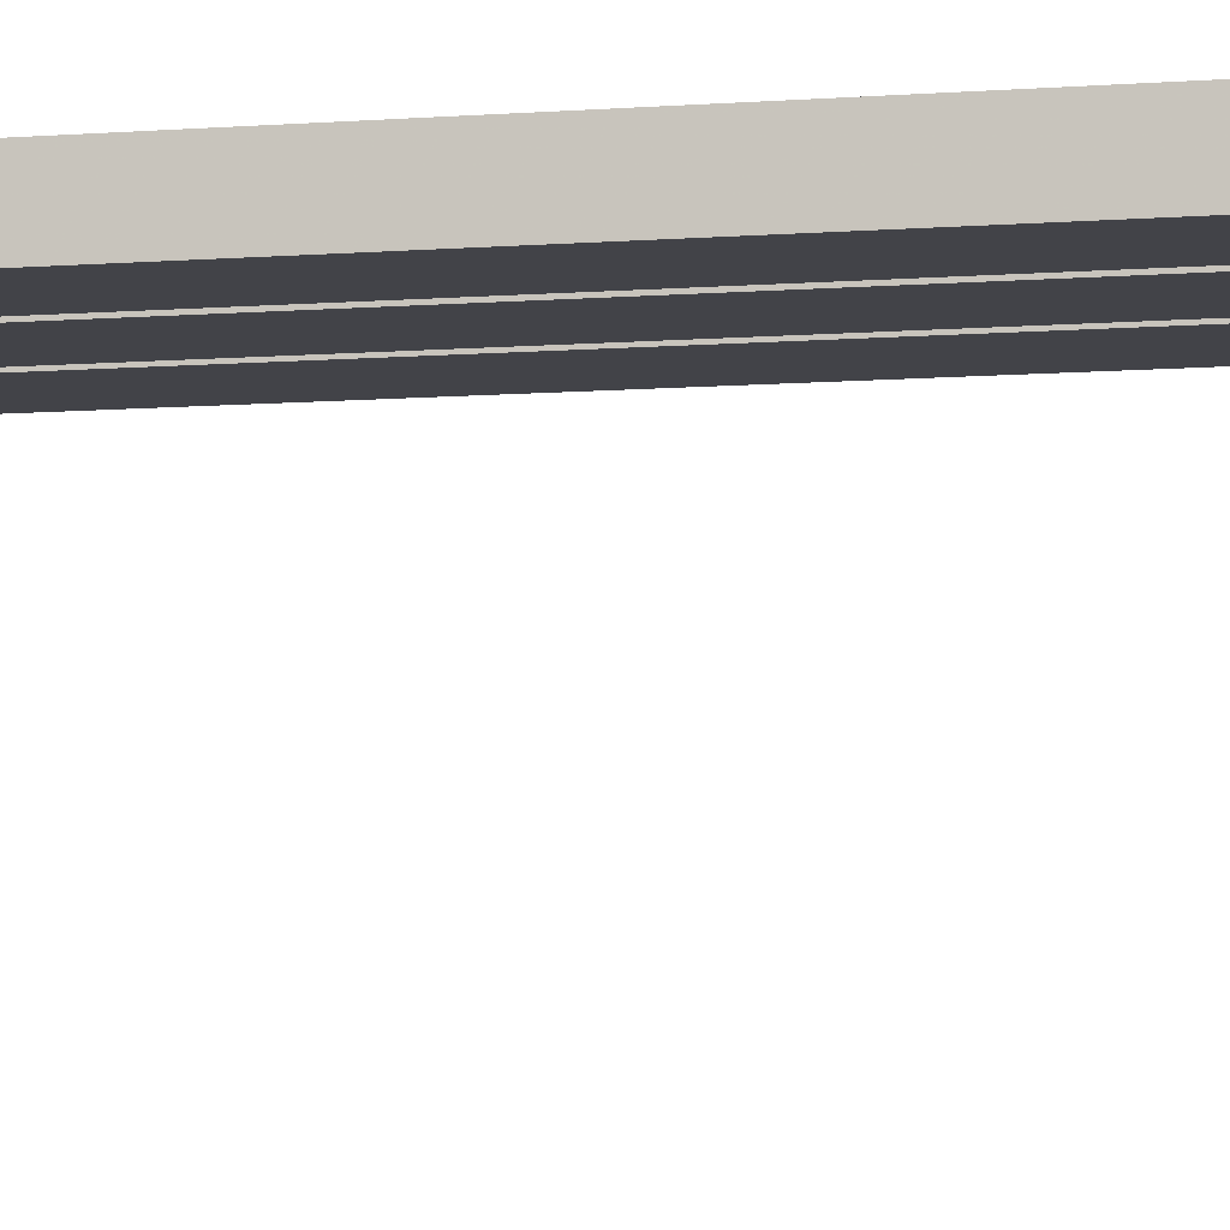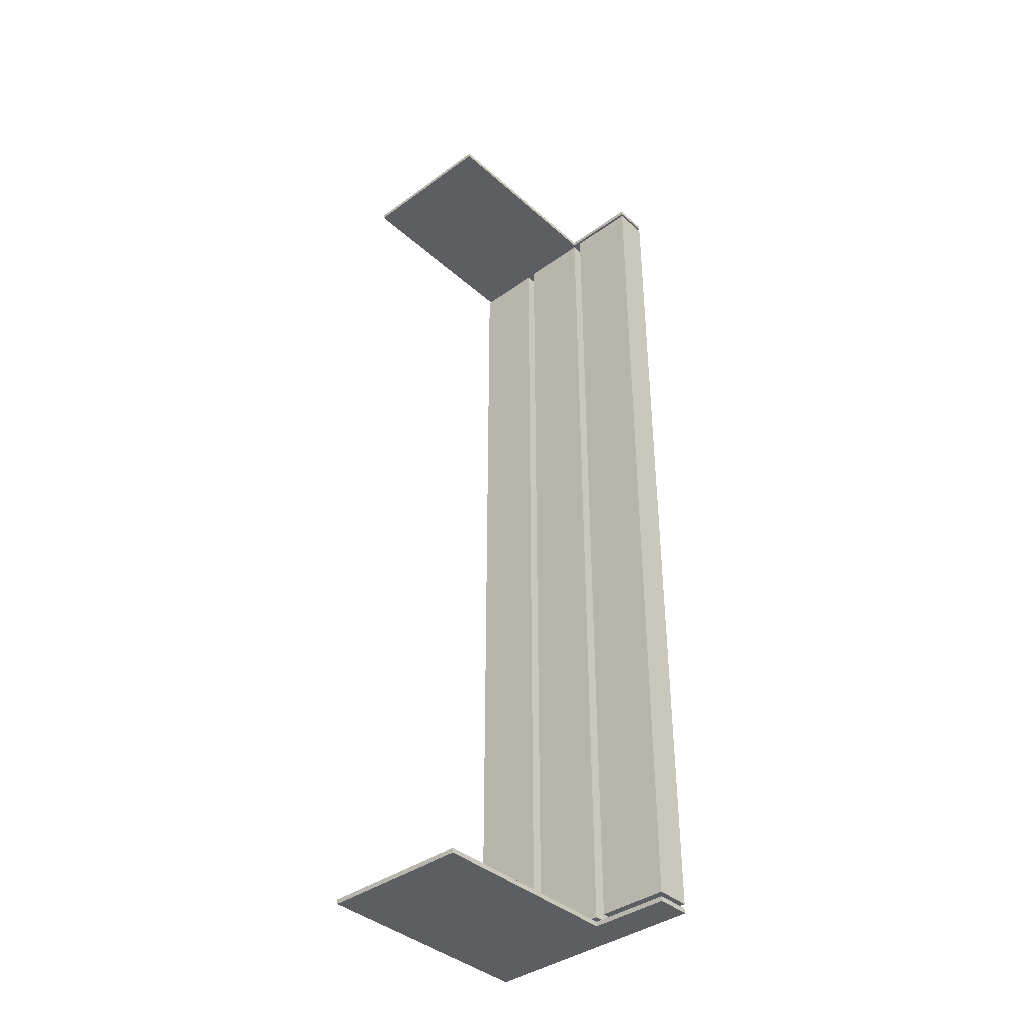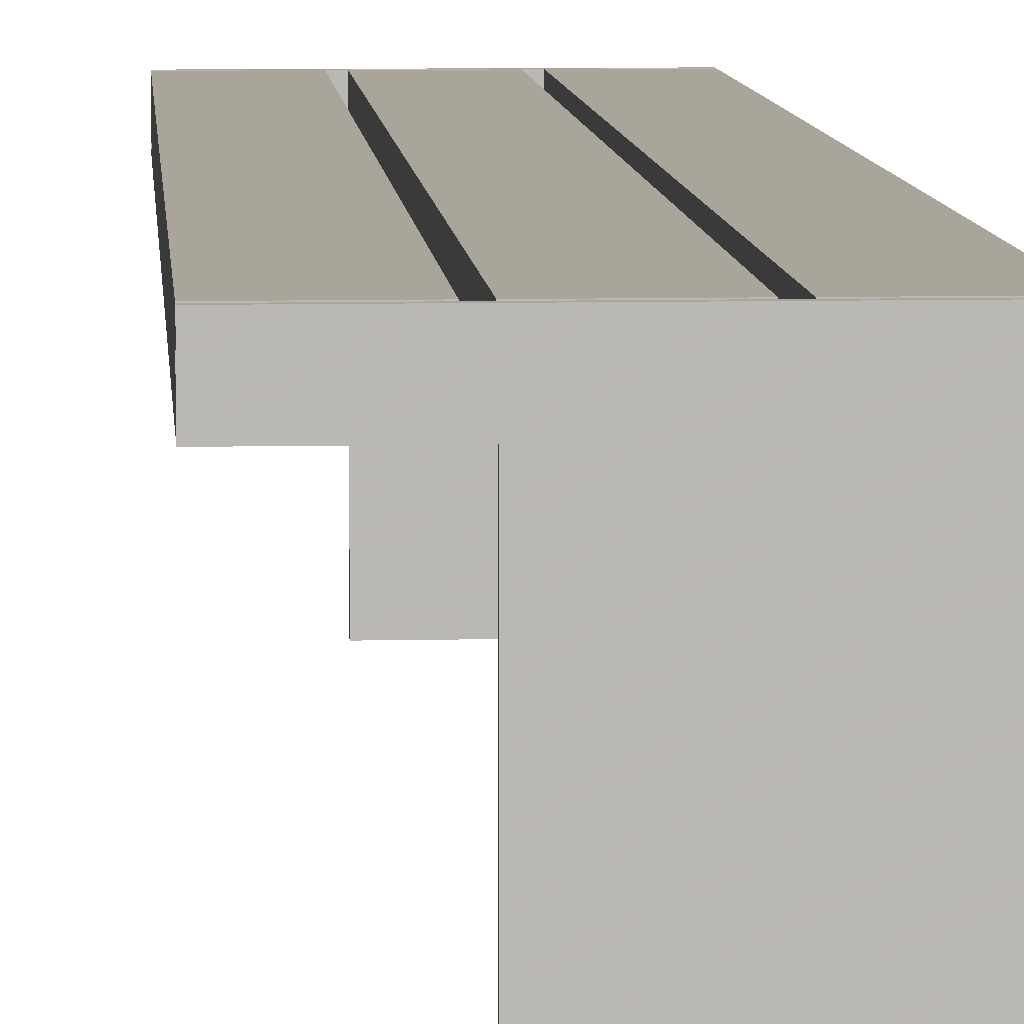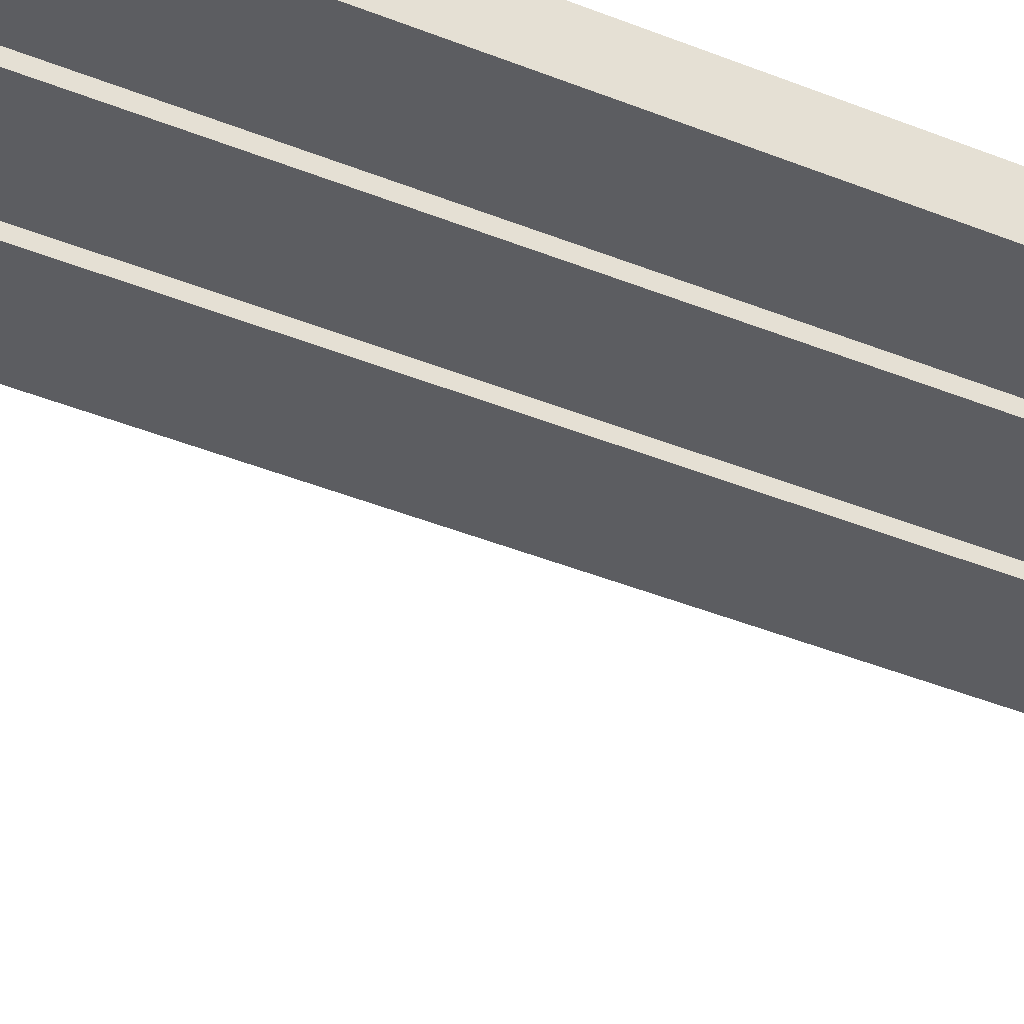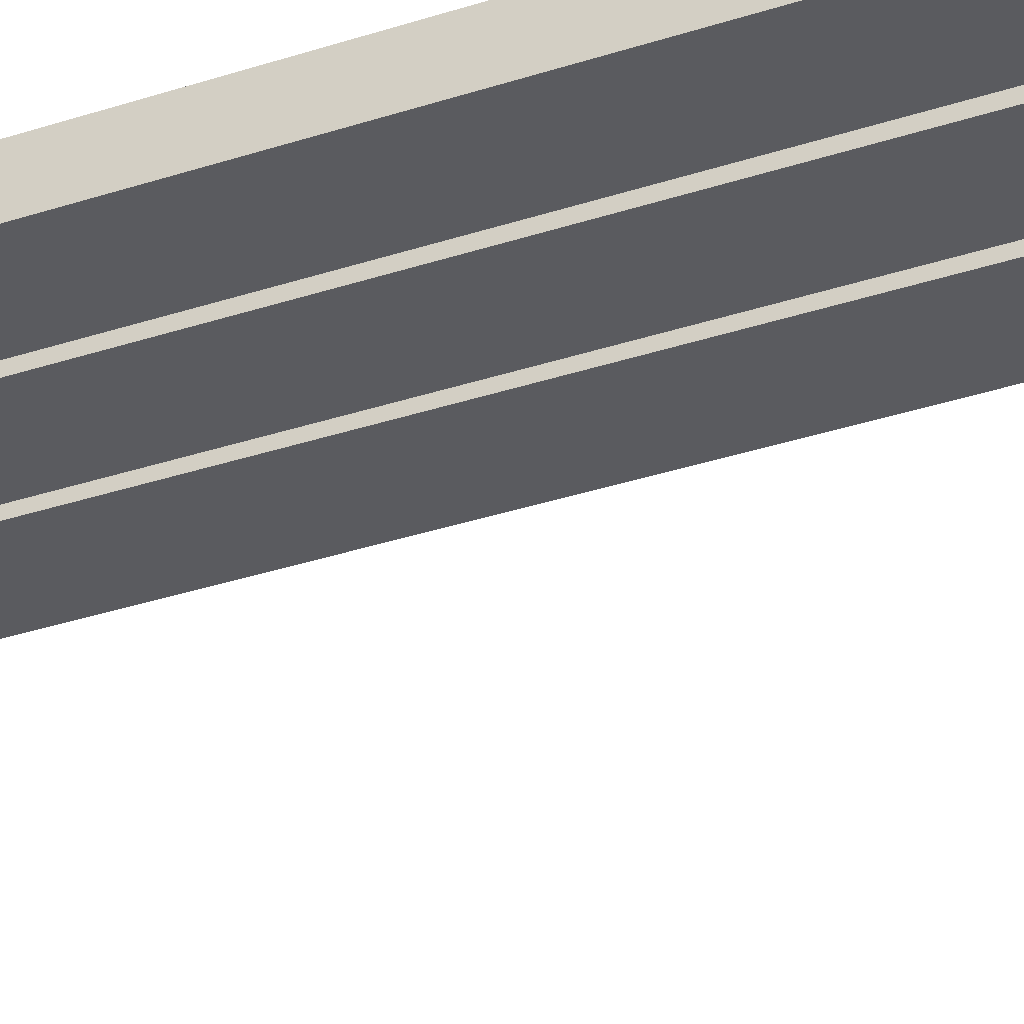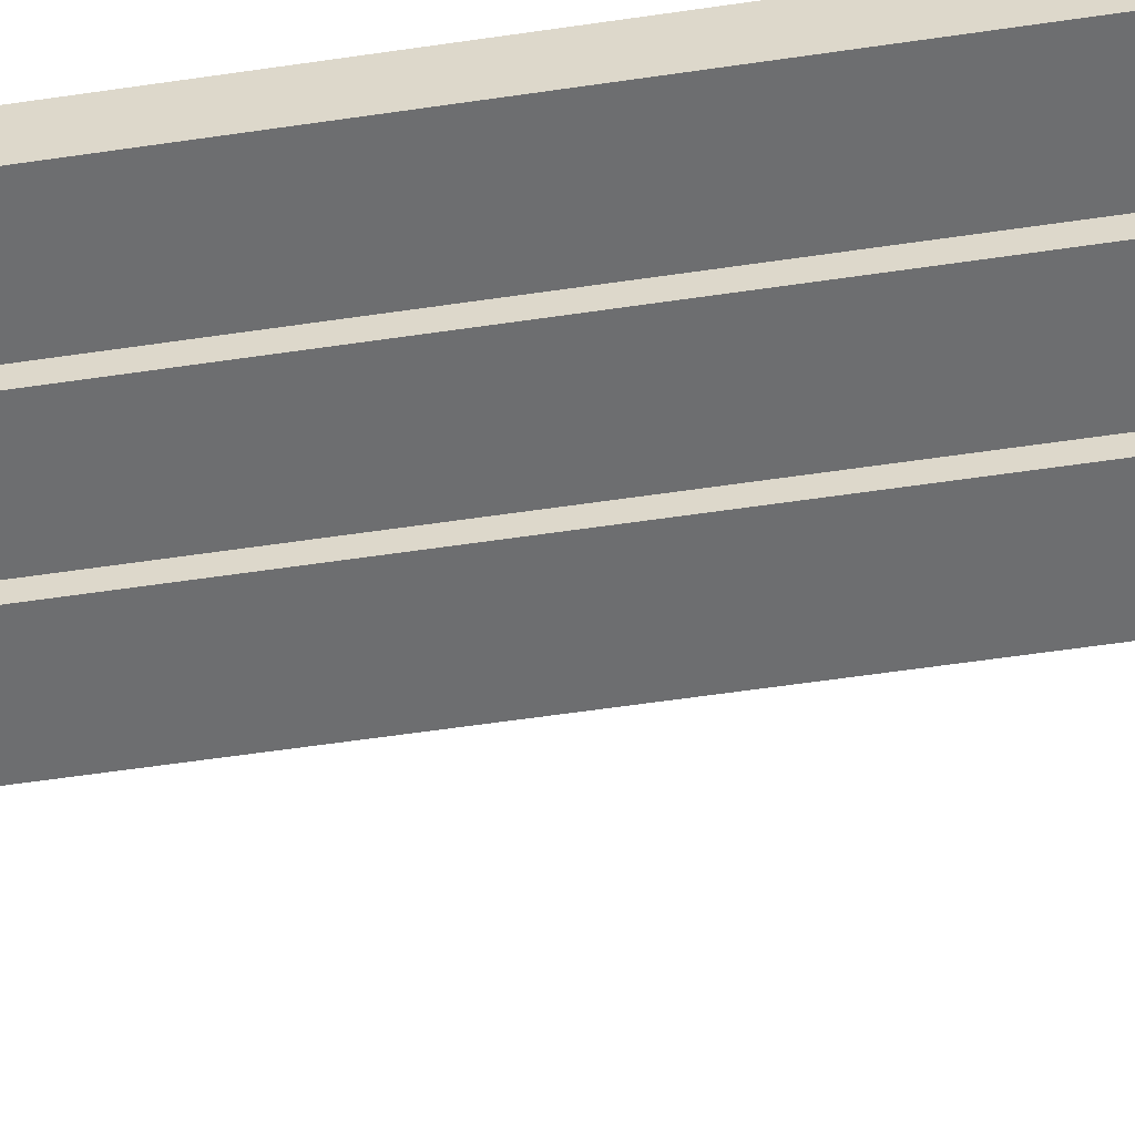
<metadata>
{"format":"obj","ext":"obj","renderer":"f3d","projection":"perspective","resolution":1024,"background":"white","views":[{"elev":-7.6,"azim":-76.7,"up":"+Y"},{"elev":-39.0,"azim":42.2,"up":"+Z"},{"elev":7.7,"azim":176.2,"up":"+Y"},{"elev":-37.0,"azim":61.7,"up":"+Y"},{"elev":-32.8,"azim":-65.2,"up":"+Y"},{"elev":-54.2,"azim":-80.9,"up":"+Y"}]}
</metadata>
<code>
o mesh10_mesh10-geometry
o mesh9_mesh9-geometry
o mesh8_mesh8-geometry
o mesh7_mesh7-geometry
o mesh6_mesh6-geometry
o mesh5_mesh5-geometry
o mesh4_mesh4-geometry
o mesh3_mesh3-geometry
o mesh2_mesh2-geometry
o mesh1_mesh1-geometry
v -0.1131 0.1154 0.4686
v -0.1131 -0.1154 0.4732
v -0.1131 0.1154 0.4732
v -0.1131 -0.1154 0.4686
v 0.03462 0.08079 0.4732
v 0.1131 0.1154 0.4732
v -0.1131 0.09925 0.4686
v 0.03462 -0.1154 0.4686
v 0.03462 -0.1154 0.4732
v 0.1131 0.1154 0.4686
v -0.1039 0.09925 0.4686
v -0.1131 0.09694 0.4686
v 0.1131 0.08079 0.4732
v 0.1131 0.08079 0.4686
v 0.1039 0.09925 0.4686
v -0.1039 0.09694 0.4686
v 0.03462 0.08079 0.4686
v 0.1039 0.09694 0.4686
v -0.1039 0.09925 0.4372
v -0.1039 0.09925 0.4649
v 0.1039 0.09694 0.4649
v 0.1039 0.09925 0.4372
v -0.1039 0.09694 0.4649
v 0.1039 0.09694 0.4372
v 0.1039 0.09925 0.4649
v -0.1039 0.09971 0.4362
v -0.1131 0.1154 0.4649
v -0.1039 0.09694 0.4372
v 0.1131 0.1154 0.4649
v 0.1039 0.09648 0.4362
v -0.1039 0.09971 0.4649
v -0.1039 0.09648 0.4362
v 0.1039 0.09971 0.4362
v -0.1039 0.09648 0.4649
v 0.1039 0.09648 0.4649
v 0.1039 0.09971 0.4649
v -0.04385 0.09971 0.4649
v -0.04385 0.09971 0.4362
v -0.1131 0.08079 0.4649
v -0.04385 0.1154 0.4649
v 0.1131 0.08125 0.4649
v 0.04385 0.09971 0.4649
v 0.04385 0.09648 0.4362
v -0.04385 0.09648 0.4362
v -0.04385 0.09648 0.4649
v -0.1131 0.1154 -0.4639
v 0.04385 0.09648 0.4649
v 0.1131 0.08079 -0.4639
v 0.04385 0.1154 0.4649
v 0.04385 0.09971 0.4362
v -0.04385 0.08079 -0.4639
v -0.04385 0.08079 0.4649
v -0.1131 0.08079 -0.4639
v -0.04385 0.1154 -0.4639
v 0.04385 0.08079 0.4649
v 0.1131 0.08079 0.4649
v 0.1131 0.1154 -0.4639
v 0.04385 0.1154 -0.4639
v 0.04385 0.08079 -0.4639
v -0.04385 0.1154 0.3894
v -0.1039 0.09648 -0.4639
v -0.04385 0.09971 -0.4639
v 0.1039 0.09648 -0.4639
v 0.04385 0.09648 -0.4409
v -0.04385 0.09648 -0.4409
v 0.04385 0.09971 -0.4409
v -0.1039 0.09971 -0.4639
v -0.04385 0.09971 -0.4409
v 0.04385 0.09648 -0.4639
v 0.1039 0.09971 -0.4639
v -0.04385 0.09648 -0.4639
v 0.04385 0.09971 -0.4639
v -0.1039 0.09971 -0.4409
v 0.1039 0.09648 -0.4409
v 0.04385 0.09925 -0.4409
v -0.04385 0.09694 -0.4409
v -0.1039 0.09648 -0.4409
v -0.04385 0.09925 -0.4409
v 0.1039 0.09971 -0.4409
v 0.1039 0.09925 -0.4409
v 0.04385 0.09694 -0.4409
v -0.1039 0.09694 -0.4409
v -0.1039 0.09925 -0.4409
v 0.1039 0.09694 -0.4409
v 0.1039 0.09925 -0.4686
v 0.03462 0.09694 -0.4409
v 0.1039 0.09694 -0.4686
v -0.03462 0.09925 -0.4409
v -0.1039 0.09925 -0.4686
v 0.03462 0.09925 -0.4409
v -0.1039 0.09694 -0.4686
v -0.03462 0.09694 -0.4409
v 0.1131 0.1154 -0.4686
v 0.03462 0.09971 -0.4409
v 0.03462 0.08079 -0.4686
v -0.03462 0.09648 -0.4409
v -0.03462 0.09971 -0.4409
v 0.1131 0.08079 -0.4686
v 0.03462 0.09648 -0.4409
v -0.1131 0.1154 -0.4686
v -0.1131 -0.1154 -0.4686
v 0.1131 0.08079 -0.4732
v 0.03462 0.09948 0.4362
v 0.03462 0.09971 -0.4639
v 0.03462 -0.1154 -0.4686
v -0.03462 0.1154 0.3925
v -0.03462 0.09648 -0.4639
v -0.1131 0.1154 -0.4732
v 0.1131 0.1154 -0.4732
v 0.03462 0.1154 -0.4639
v 0.03462 0.08079 -0.4639
v -0.03462 0.09971 -0.4639
v 0.03462 -0.1154 -0.4732
v 0.03462 0.08079 -0.4732
v -0.03462 0.08079 -0.4639
v -0.03462 0.1154 -0.4639
v 0.03462 0.09648 -0.4639
v 0.03462 0.1154 0.4649
v 0.03462 0.09671 0.4362
v -0.1131 -0.1154 -0.4732
v -0.03462 0.09671 0.4362
v 0.03462 0.09948 0.4649
v 0.03462 0.09671 0.4649
v -0.03462 0.08079 0.4649
v -0.03462 0.09948 0.4362
v -0.03462 0.1154 0.4649
v -0.03462 0.09948 0.4649
v 0.03462 0.08079 0.4649
v -0.03462 0.09671 0.4649
f 1 2 3
f 2 1 4
f 2 5 3
f 6 1 3
f 4 1 7
f 8 2 4
f 5 2 9
f 3 5 6
f 1 6 10
f 1 11 7
f 4 7 12
f 2 8 9
f 12 8 4
f 8 5 9
f 6 5 13
f 6 14 10
f 10 15 1
f 11 1 15
f 16 7 11
f 7 16 12
f 8 12 17
f 5 8 17
f 5 14 13
f 14 6 13
f 14 18 10
f 10 18 15
f 19 11 15
f 20 16 11
f 18 12 16
f 17 12 14
f 14 5 17
f 14 12 18
f 21 15 18
f 11 19 20
f 19 15 22
f 16 20 23
f 16 24 18
f 15 21 25
f 18 24 21
f 19 23 20
f 22 15 25
f 24 19 22
f 28 16 23
f 16 28 24
f 24 25 21
f 23 19 28
f 25 24 22
f 19 24 28
f 85 75 80
f 75 86 81
f 82 87 76
f 76 88 78
f 78 89 83
f 87 80 84
f 85 90 75
f 80 87 85
f 81 87 84
f 86 75 90
f 86 87 81
f 87 82 91
f 76 87 92
f 89 82 83
f 88 76 92
f 85 78 88
f 89 78 85
f 85 88 90
f 87 93 85
f 92 87 86
f 82 89 91
f 91 95 87
f 85 93 89
f 87 98 93
f 100 91 89
f 101 95 91
f 98 87 95
f 100 89 93
f 102 93 98
f 101 91 100
f 95 101 105
f 95 102 98
f 93 108 100
f 93 102 109
f 108 101 100
f 101 113 105
f 113 95 105
f 102 95 114
f 108 93 109
f 102 108 109
f 101 108 120
f 113 101 120
f 95 113 114
f 114 108 102
f 108 113 120
f 113 108 114
f 3 2 1
f 4 1 2
f 3 5 2
f 3 1 6
f 7 1 4
f 4 2 8
f 9 2 5
f 6 5 3
f 10 6 1
f 7 11 1
f 12 7 4
f 9 8 2
f 4 8 12
f 9 5 8
f 13 5 6
f 10 14 6
f 1 15 10
f 15 1 11
f 11 7 16
f 12 16 7
f 17 12 8
f 17 8 5
f 13 14 5
f 13 6 14
f 10 18 14
f 15 18 10
f 15 11 19
f 11 16 20
f 16 12 18
f 14 12 17
f 17 5 14
f 18 12 14
f 18 15 21
f 20 19 11
f 22 15 19
f 23 20 16
f 18 24 16
f 25 21 15
f 21 24 18
f 26 20 19
f 19 20 26
f 20 23 19
f 25 15 22
f 22 19 24
f 20 23 27
f 23 16 28
f 24 28 16
f 25 29 21
f 21 25 24
f 30 21 24
f 24 21 30
f 20 26 31
f 31 26 20
f 26 19 32
f 32 19 26
f 28 19 23
f 22 24 25
f 25 33 22
f 22 33 25
f 28 24 19
f 22 33 24
f 24 33 22
f 23 34 27
f 31 20 27
f 23 32 28
f 28 32 23
f 21 29 35
f 36 29 25
f 21 30 35
f 35 30 21
f 30 24 33
f 33 24 30
f 26 37 31
f 31 37 26
f 28 32 19
f 19 32 28
f 32 38 26
f 26 38 32
f 33 25 36
f 36 25 33
f 27 34 39
f 32 23 34
f 34 23 32
f 40 31 27
f 41 35 29
f 42 29 36
f 43 35 30
f 30 35 43
f 33 43 30
f 30 43 33
f 37 26 38
f 38 26 37
f 37 31 40
f 38 32 44
f 44 32 38
f 42 33 36
f 36 33 42
f 34 45 39
f 27 39 46
f 45 32 34
f 34 32 45
f 27 46 40
f 35 41 47
f 29 48 41
f 49 29 42
f 35 43 47
f 47 43 35
f 43 33 50
f 50 33 43
f 37 40 38
f 32 45 44
f 44 45 32
f 38 51 44
f 33 42 50
f 50 42 33
f 52 39 45
f 53 46 39
f 54 40 46
f 47 41 55
f 56 41 48
f 57 48 29
f 49 58 29
f 49 42 58
f 47 55 43
f 50 43 59
f 60 38 40
f 44 51 45
f 60 51 38
f 50 58 42
f 39 52 53
f 52 45 51
f 46 53 61
f 60 40 54
f 54 46 62
f 56 55 41
f 56 48 55
f 57 63 48
f 57 29 58
f 59 43 55
f 64 50 59
f 65 51 60
f 66 58 50
f 51 53 52
f 51 61 53
f 67 46 61
f 54 68 60
f 62 46 67
f 62 68 54
f 59 55 48
f 63 69 48
f 70 63 57
f 58 70 57
f 66 50 64
f 69 64 59
f 71 51 65
f 65 60 68
f 72 58 66
f 61 51 71
f 73 61 67
f 67 61 73
f 62 73 67
f 67 73 62
f 73 62 68
f 68 62 73
f 59 48 69
f 69 74 63
f 63 74 69
f 74 70 63
f 63 70 74
f 72 70 58
f 75 66 64
f 74 69 64
f 64 69 74
f 61 65 71
f 71 65 61
f 76 65 68
f 70 66 72
f 72 66 70
f 73 77 61
f 61 77 73
f 78 73 68
f 68 73 78
f 74 79 70
f 70 79 74
f 66 80 75
f 75 80 66
f 81 75 64
f 81 74 64
f 64 74 81
f 65 61 77
f 77 61 65
f 65 82 76
f 76 82 65
f 78 76 68
f 66 70 79
f 79 70 66
f 83 77 73
f 73 77 83
f 73 78 83
f 83 78 73
f 84 79 74
f 74 79 84
f 80 66 79
f 79 66 80
f 84 75 80
f 80 75 84
f 80 75 85
f 75 84 81
f 81 84 75
f 81 86 75
f 74 81 84
f 84 81 74
f 82 65 77
f 77 65 82
f 76 87 82
f 83 76 82
f 82 76 83
f 78 88 76
f 76 83 78
f 78 83 76
f 77 83 82
f 82 83 77
f 83 89 78
f 79 84 80
f 80 84 79
f 84 80 87
f 75 90 85
f 85 87 80
f 84 87 81
f 90 75 86
f 81 87 86
f 91 82 87
f 92 87 76
f 83 82 89
f 92 76 88
f 88 78 85
f 85 78 89
f 90 88 85
f 85 93 87
f 86 88 90
f 90 86 94
f 86 87 92
f 91 89 82
f 87 95 91
f 88 86 92
f 92 88 96
f 89 93 85
f 97 90 88
f 88 90 97
f 93 98 87
f 86 99 94
f 90 97 94
f 94 97 90
f 99 92 86
f 89 91 100
f 91 95 101
f 95 87 98
f 88 97 96
f 92 99 96
f 93 89 100
f 98 93 102
f 99 103 94
f 97 104 94
f 94 104 97
f 100 91 101
f 105 101 95
f 98 102 95
f 97 106 96
f 99 107 96
f 96 107 99
f 100 108 93
f 109 102 93
f 94 103 110
f 99 111 103
f 104 97 112
f 112 97 104
f 104 94 110
f 100 101 108
f 105 113 101
f 105 95 113
f 114 95 102
f 96 106 115
f 106 97 116
f 107 99 117
f 117 99 107
f 107 96 115
f 109 93 108
f 109 108 102
f 110 103 118
f 103 111 119
f 117 111 99
f 112 116 97
f 112 104 116
f 110 116 104
f 120 108 101
f 120 101 113
f 114 113 95
f 102 108 114
f 106 121 115
f 111 107 117
f 117 107 111
f 107 111 115
f 115 111 107
f 122 118 103
f 119 111 123
f 103 121 119
f 119 121 103
f 120 113 108
f 114 108 113
f 115 121 124
f 121 106 125
f 115 124 111
f 122 127 118
f 127 103 122
f 122 103 127
f 128 123 111
f 121 123 119
f 119 123 121
f 121 103 125
f 125 103 121
f 129 124 121
f 125 106 127
f 126 127 106
f 126 118 127
f 128 111 124
f 103 127 125
f 125 127 103
f 128 124 123
f 123 121 129
f 129 121 123
f 129 123 124
f 27 23 20
f 21 29 25
f 27 34 23
f 27 20 31
f 35 29 21
f 25 29 36
f 39 34 27
f 27 31 40
f 29 35 41
f 36 29 42
f 40 31 37
f 39 45 34
f 46 39 27
f 40 46 27
f 47 41 35
f 41 48 29
f 42 29 49
f 38 40 37
f 44 51 38
f 45 39 52
f 39 46 53
f 46 40 54
f 55 41 47
f 48 41 56
f 29 48 57
f 29 58 49
f 58 42 49
f 43 55 47
f 59 43 50
f 40 38 60
f 45 51 44
f 38 51 60
f 42 58 50
f 53 52 39
f 51 45 52
f 61 53 46
f 54 40 60
f 62 46 54
f 41 55 56
f 55 48 56
f 48 63 57
f 58 29 57
f 55 43 59
f 59 50 64
f 60 51 65
f 50 58 66
f 52 53 51
f 53 61 51
f 61 46 67
f 60 68 54
f 67 46 62
f 54 68 62
f 48 55 59
f 48 69 63
f 57 63 70
f 57 70 58
f 64 50 66
f 59 64 69
f 65 51 71
f 68 60 65
f 66 58 72
f 71 51 61
f 69 48 59
f 58 70 72
f 64 66 75
f 68 65 76
f 64 75 81
f 68 76 78
f 94 86 90
f 96 88 92
f 94 99 86
f 96 97 88
f 94 103 99
f 96 106 97
f 110 103 94
f 103 111 99
f 110 94 104
f 115 106 96
f 116 97 106
f 115 96 107
f 118 103 110
f 119 111 103
f 99 111 117
f 97 116 112
f 116 104 112
f 104 116 110
f 115 121 106
f 106 118 116
f 103 118 122
f 116 118 110
f 123 111 119
f 124 121 115
f 125 106 121
f 118 106 126
f 111 124 115
f 118 127 122
f 111 123 128
f 121 124 129
f 127 106 125
f 106 127 126
f 127 118 126
f 124 111 128
f 123 124 128
f 124 123 129
f 90 88 86
f 92 86 88
f 86 92 99
f 96 99 92
f 116 118 106
f 110 118 116
f 126 106 118

</code>
